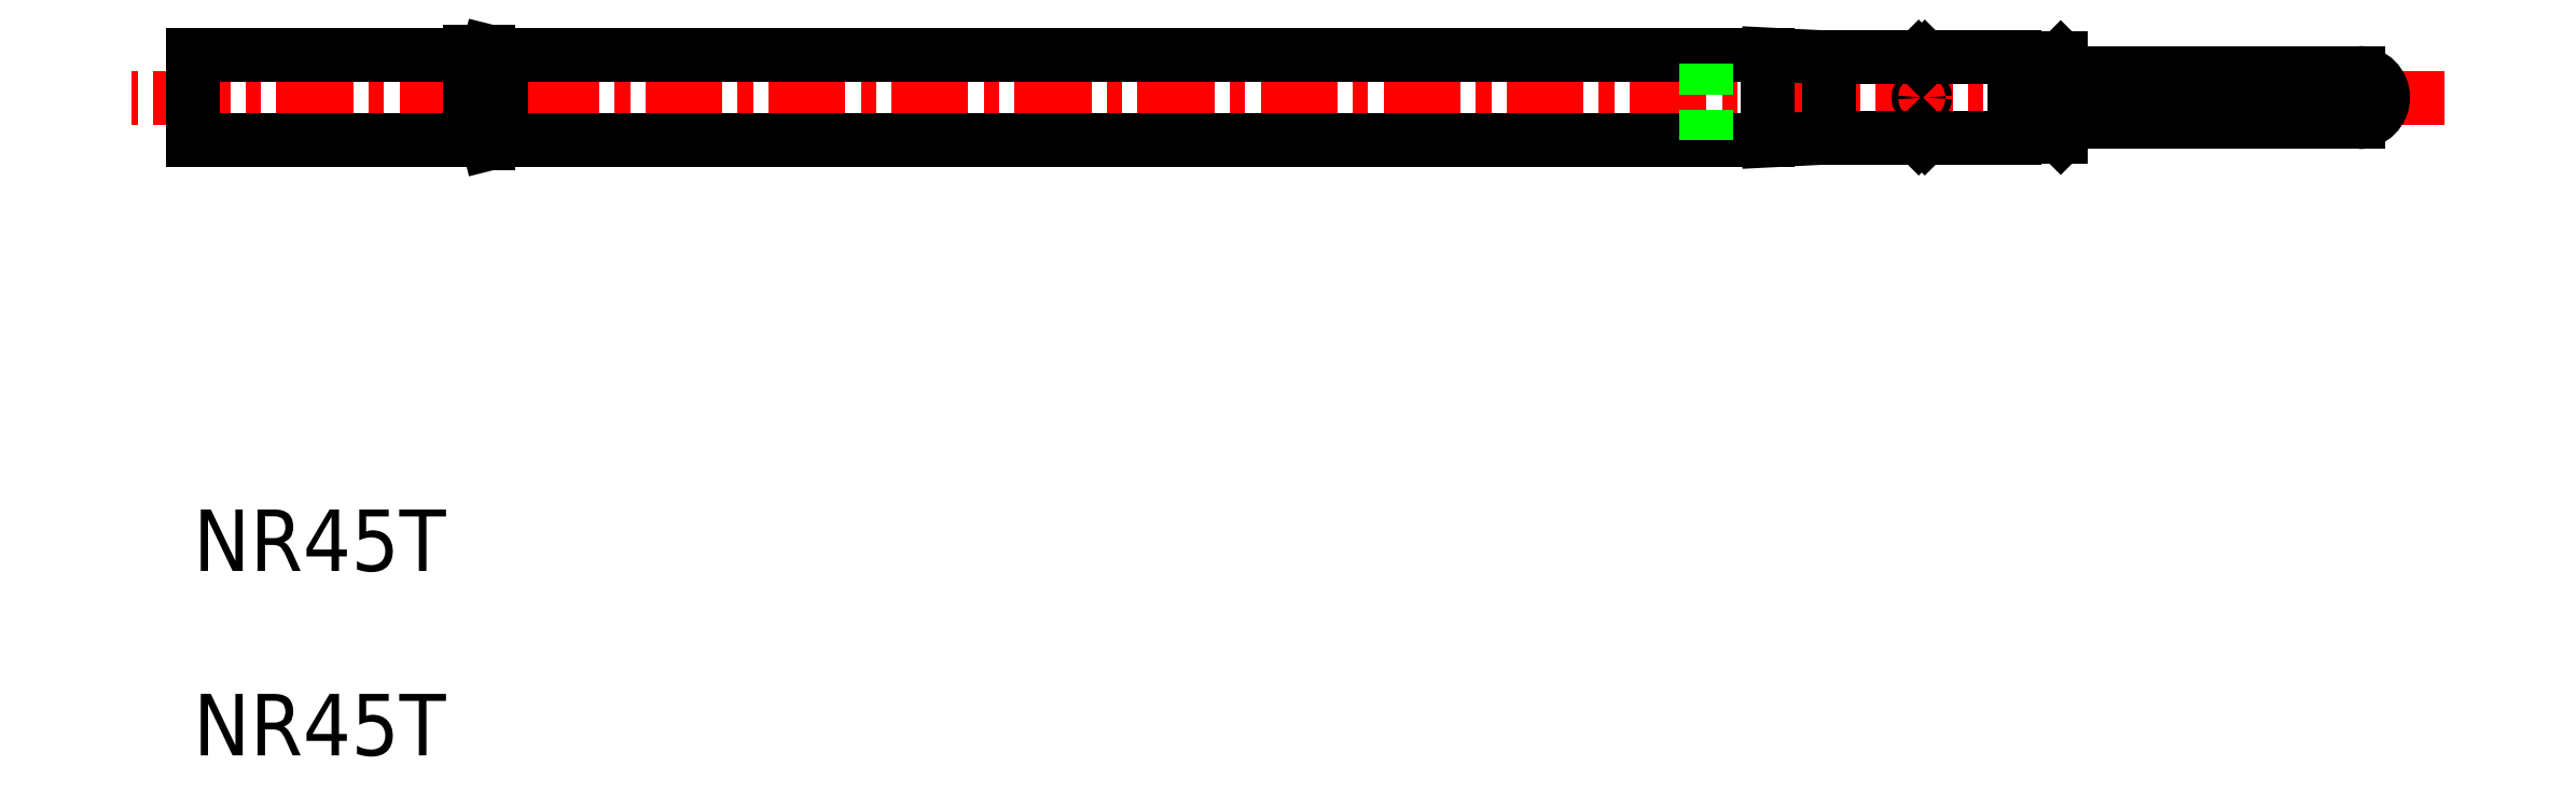
<metadata>
{"format":"dxf","ext":"dxf","renderer":"ezdxf+matplotlib","layout":"modelspace","background":"white","min_lineweight":24,"dpi":150}
</metadata>
<code>
0
SECTION
2
ENTITIES
0
LINE
8
CENTER
10
48.04
20
-9.195
30
0
11
10.44
21
-9.195
31
0
0
LINE
8
0
10
11.44
20
-9.895
30
0
11
15.94
21
-9.895
31
0
0
LINE
8
0
10
16.44
20
-9.895
30
0
11
16.44
21
-8.495
31
0
0
LINE
8
0
10
16.44
20
-8.495
30
0
11
16.24
21
-8.445
31
0
0
LINE
8
0
10
11.44
20
-8.495
30
0
11
11.44
21
-9.895
31
0
0
POLYLINE
8
0
66
     1
10
0
20
0
30
0
70
     1
0
VERTEX
8
0
10
15.94
20
-9.945
30
0
0
VERTEX
8
0
10
16.24
20
-9.945
30
0
0
VERTEX
8
0
10
16.24
20
-8.445
30
0
0
VERTEX
8
0
10
15.94
20
-8.445
30
0
0
SEQEND
8
0
0
LINE
8
0
10
15.94
20
-8.495
30
0
11
11.44
21
-8.495
31
0
0
LINE
8
0
10
16.24
20
-9.945
30
0
11
16.44
21
-9.895
31
0
0
LINE
8
0
10
16.44
20
-8.495
30
0
11
37.04
21
-8.495
31
0
0
LINE
8
0
10
16.44
20
-9.895
30
0
11
37.04
21
-9.895
31
0
0
LINE
8
0
10
36.04
20
-9.895
30
0
11
36.04
21
-8.495
31
0
0
LINE
8
0
10
41.04
20
-9.845
30
0
11
41.04
21
-8.545
31
0
0
LINE
8
0
10
38.04
20
-8.545
30
0
11
38.04
21
-9.845
31
0
0
LINE
8
0
10
38.04
20
-8.545
30
0
11
39.49
21
-8.545
31
0
0
LINE
8
0
10
38.04
20
-9.845
30
0
11
39.49
21
-9.845
31
0
0
LINE
8
0
10
37.04
20
-8.495
30
0
11
38.04
21
-8.545
31
0
0
LINE
8
0
10
37.04
20
-9.895
30
0
11
38.04
21
-9.845
31
0
0
LINE
8
0
10
42.04
20
-9.595
30
0
11
42.04
21
-8.795
31
0
0
LINE
8
0
10
42.04
20
-8.795
30
0
11
46.64
21
-8.795
31
0
0
LINE
8
0
10
42.04
20
-9.595
30
0
11
46.64
21
-9.595
31
0
0
LINE
8
0
10
42.04
20
-8.795
30
0
11
41.8
21
-8.555
31
0
0
LINE
8
0
10
42.04
20
-9.595
30
0
11
41.8
21
-9.835
31
0
0
LINE
8
0
10
41.8
20
-9.835
30
0
11
41.8
21
-8.555
31
0
0
ARC
8
0
10
46.64
20
-9.195
30
0
40
0.4
50
270
51
90
0
CIRCLE
8
0
10
39.54
20
-9.195
30
0
40
0.05
0
LINE
8
0
10
39.54
20
-8.595
30
0
11
39.59
21
-8.545
31
0
0
LINE
8
0
10
39.54
20
-8.595
30
0
11
39.49
21
-8.545
31
0
0
LINE
8
0
10
39.59
20
-8.545
30
0
11
41.04
21
-8.545
31
0
0
LINE
8
0
10
39.54
20
-9.795
30
0
11
39.49
21
-9.845
31
0
0
LINE
8
0
10
39.54
20
-9.795
30
0
11
39.59
21
-9.845
31
0
0
LINE
8
0
10
39.59
20
-9.845
30
0
11
41.04
21
-9.845
31
0
0
LINE
8
0
10
37.04
20
-9.895
30
0
11
37.04
21
-8.495
31
0
0
LINE
8
0
10
41.8
20
-8.555
30
0
11
41.04
21
-8.555
31
0
0
LINE
8
0
10
41.8
20
-9.835
30
0
11
41.04
21
-9.835
31
0
0
TEXT
8
0
10
11.44
20
-16.89
30
0
40
1
1
NR45T
0
TEXT
8
0
10
11.44
20
-19.89
30
0
40
1
1
NR45T
0
ENDSEC
0
EOF

</code>
